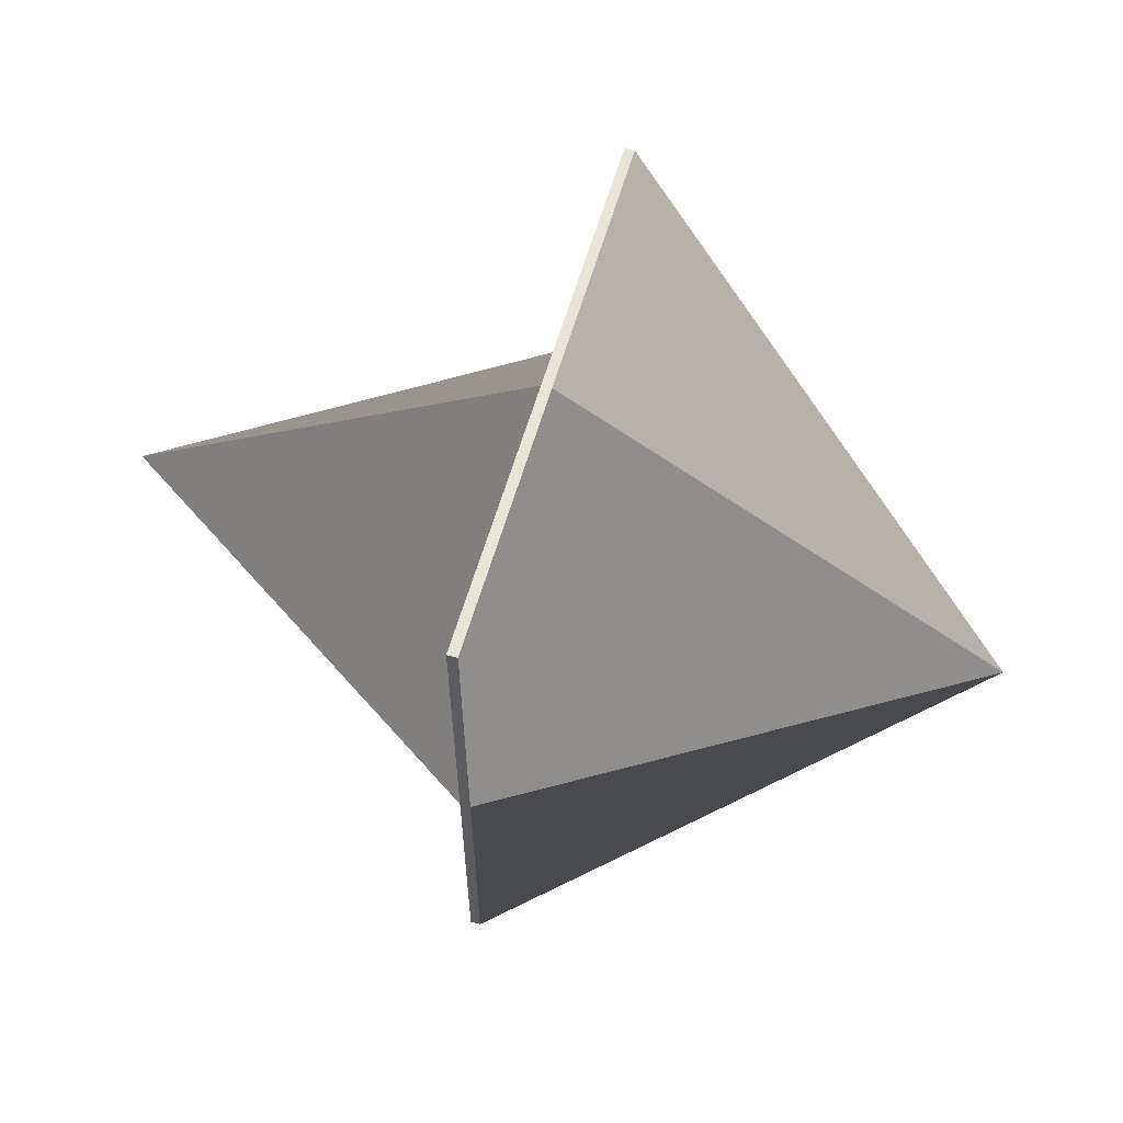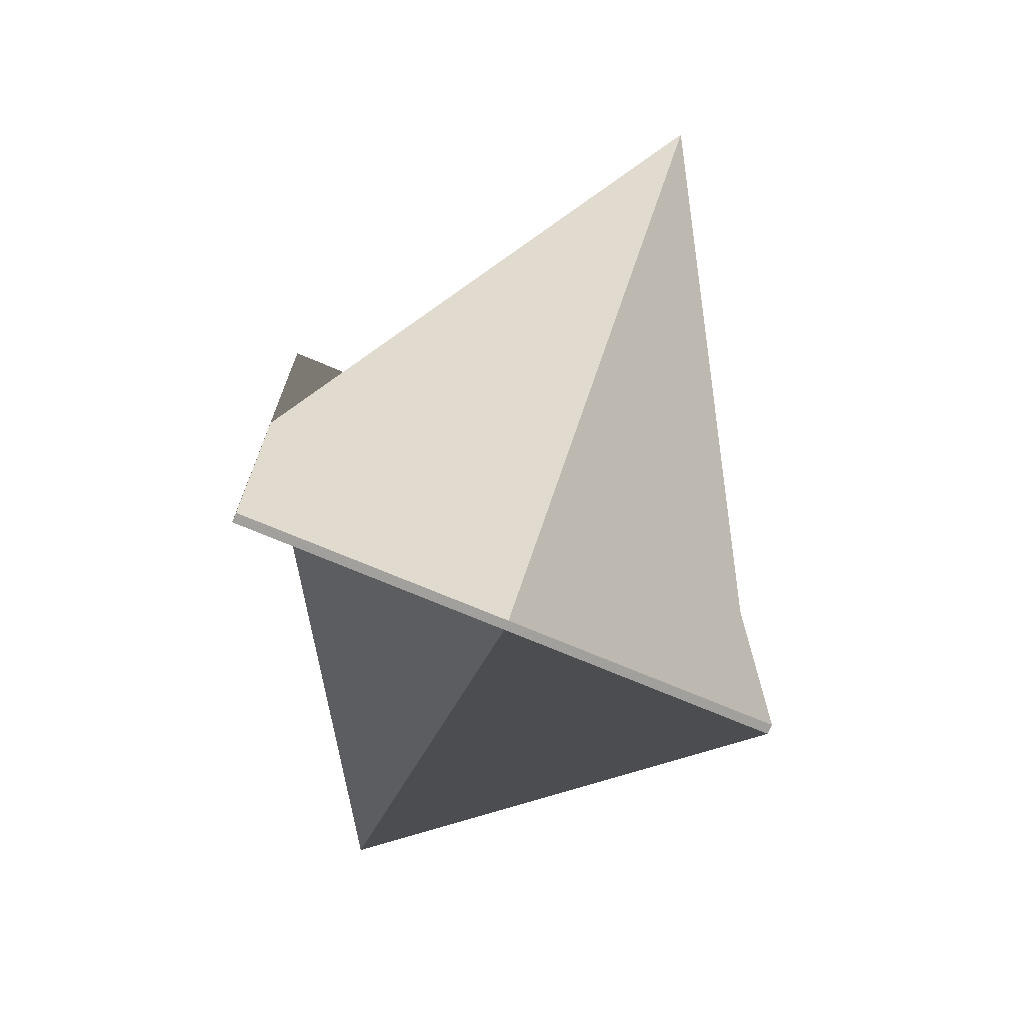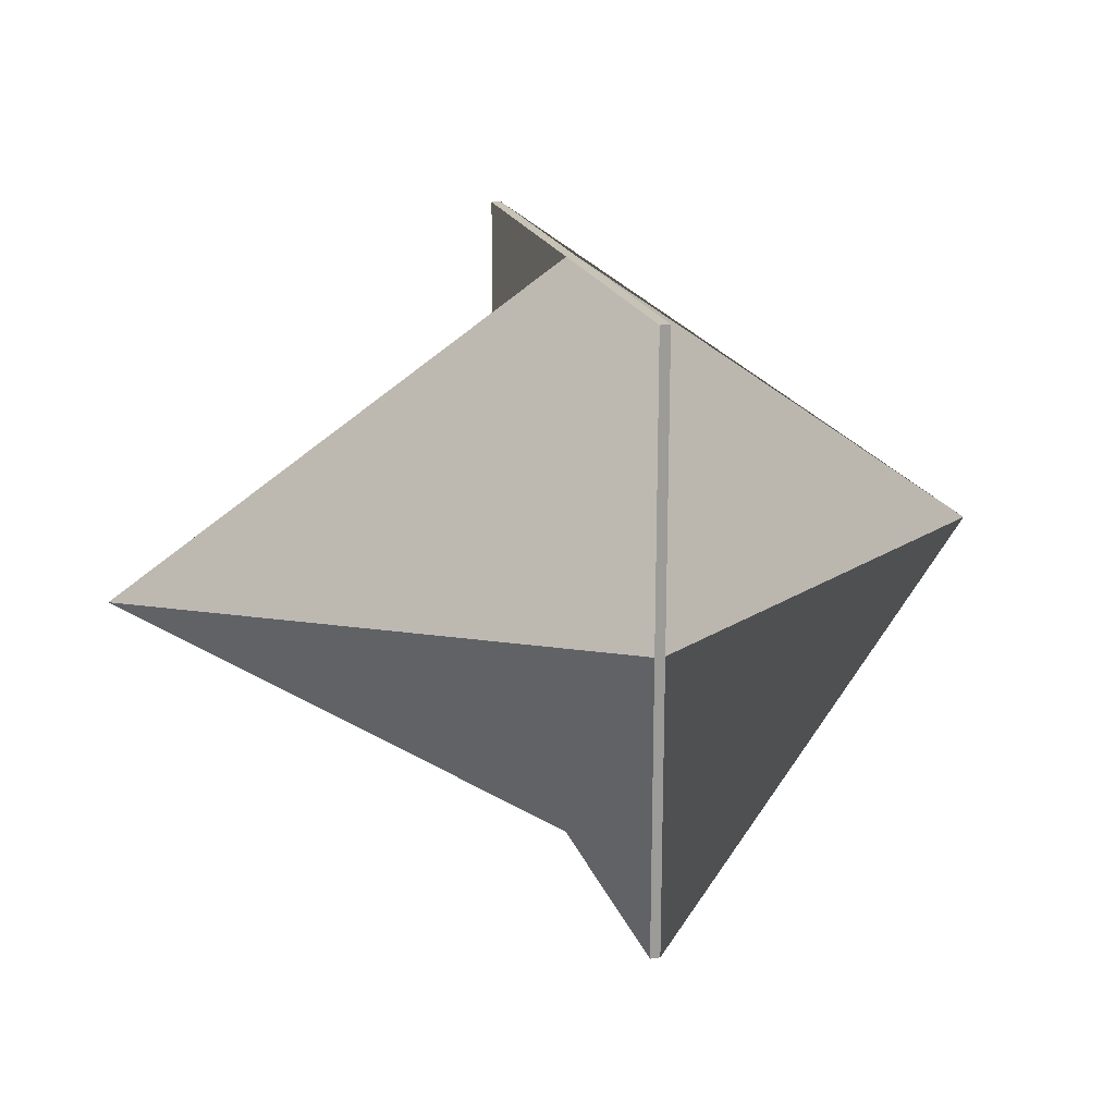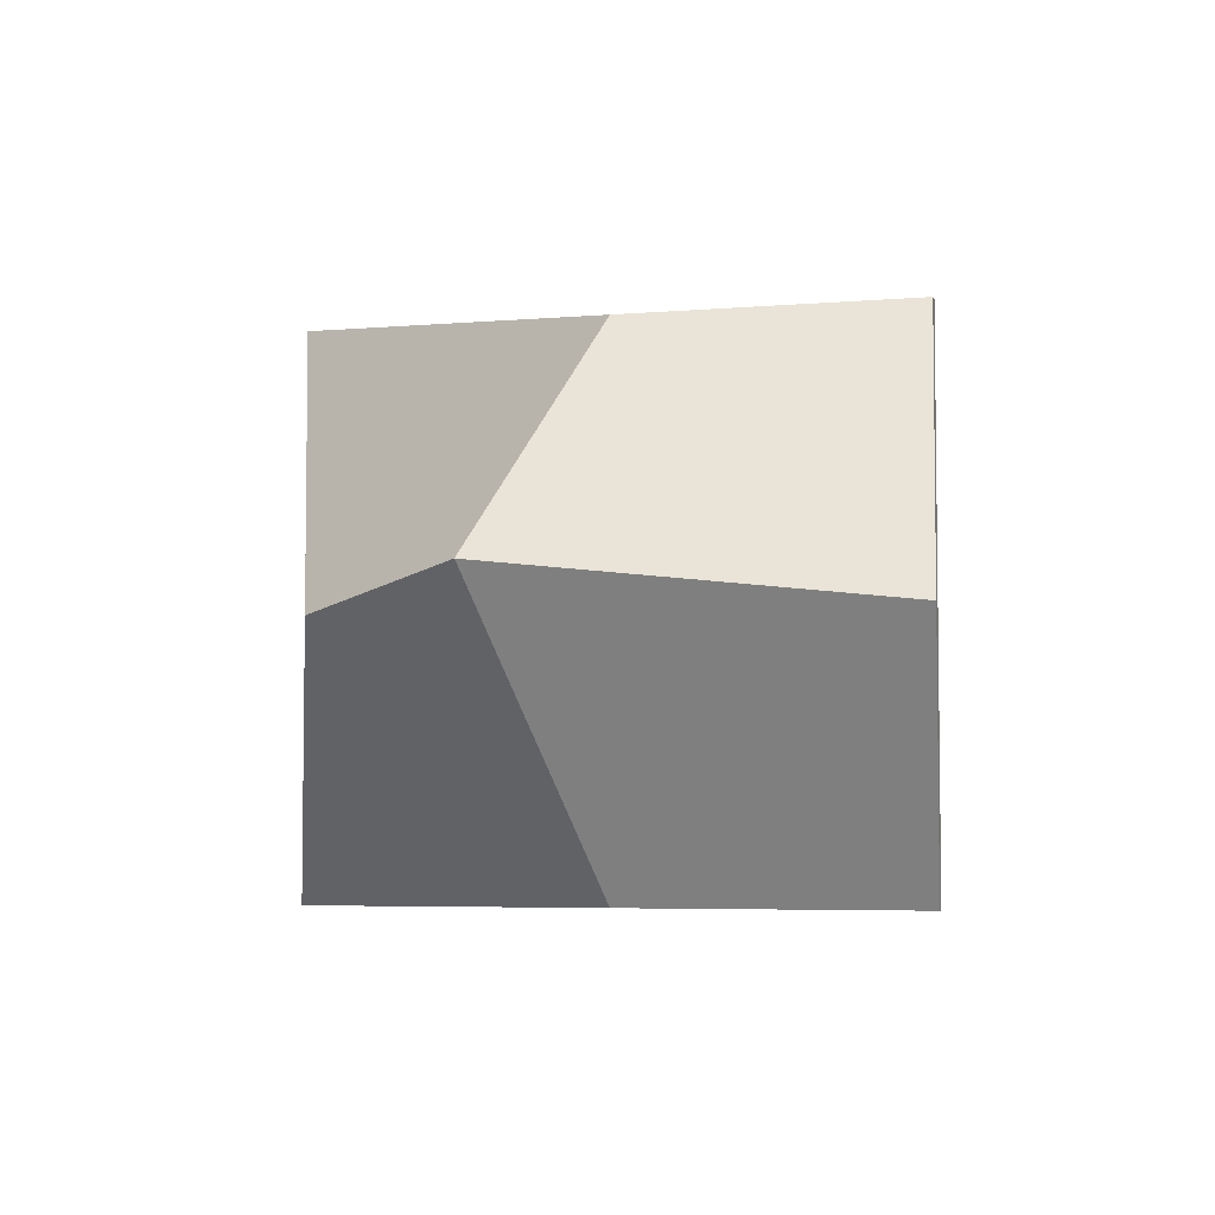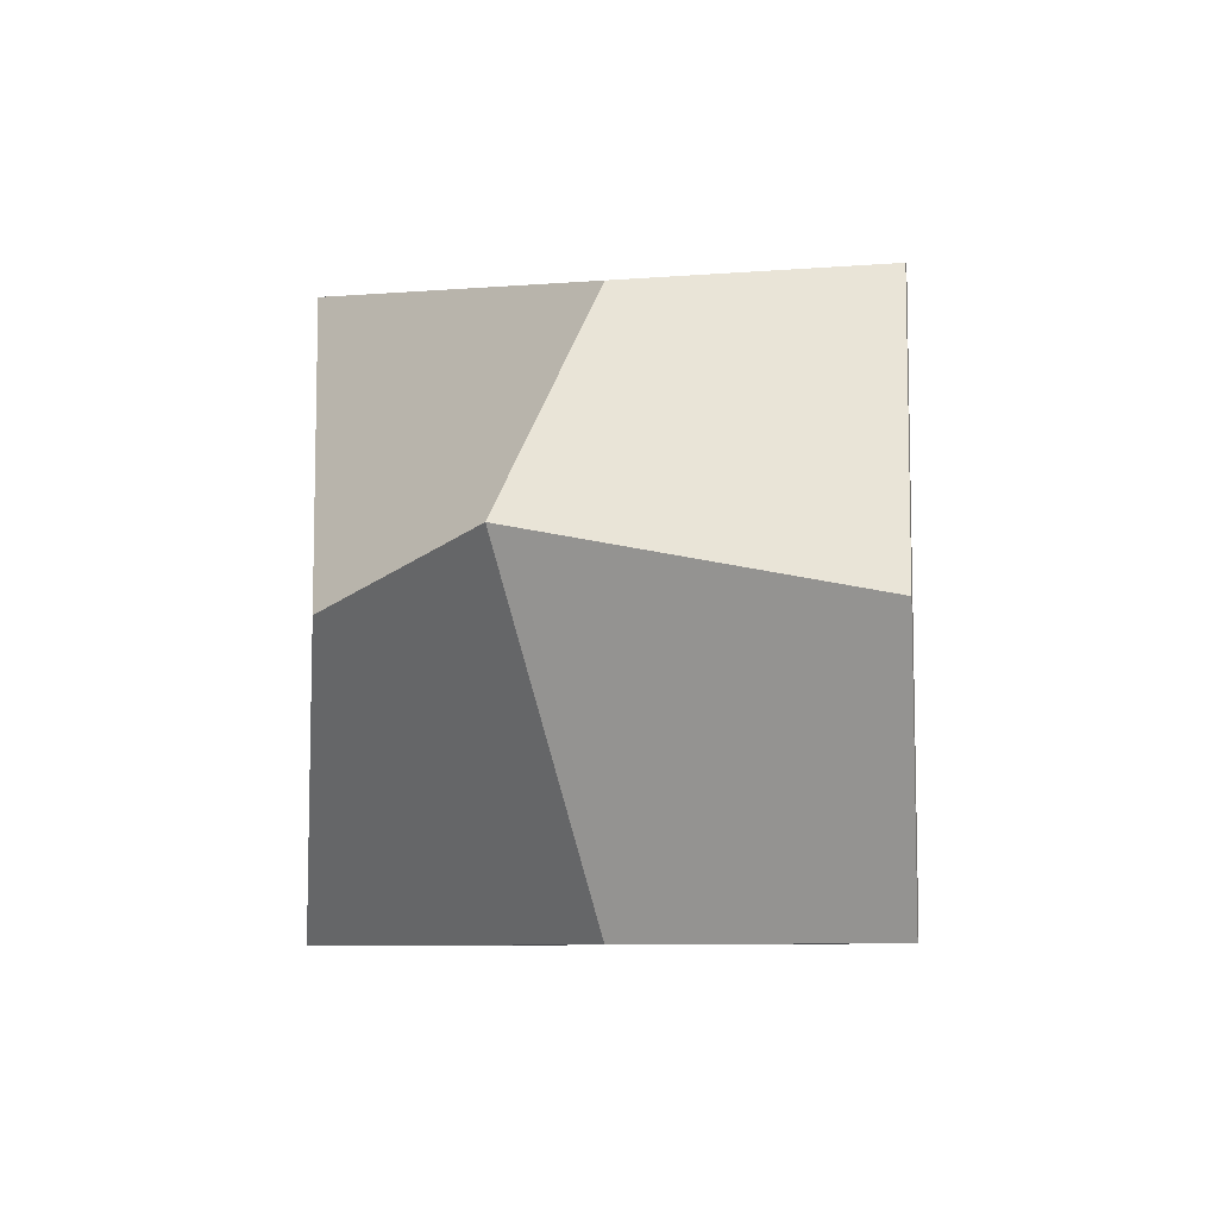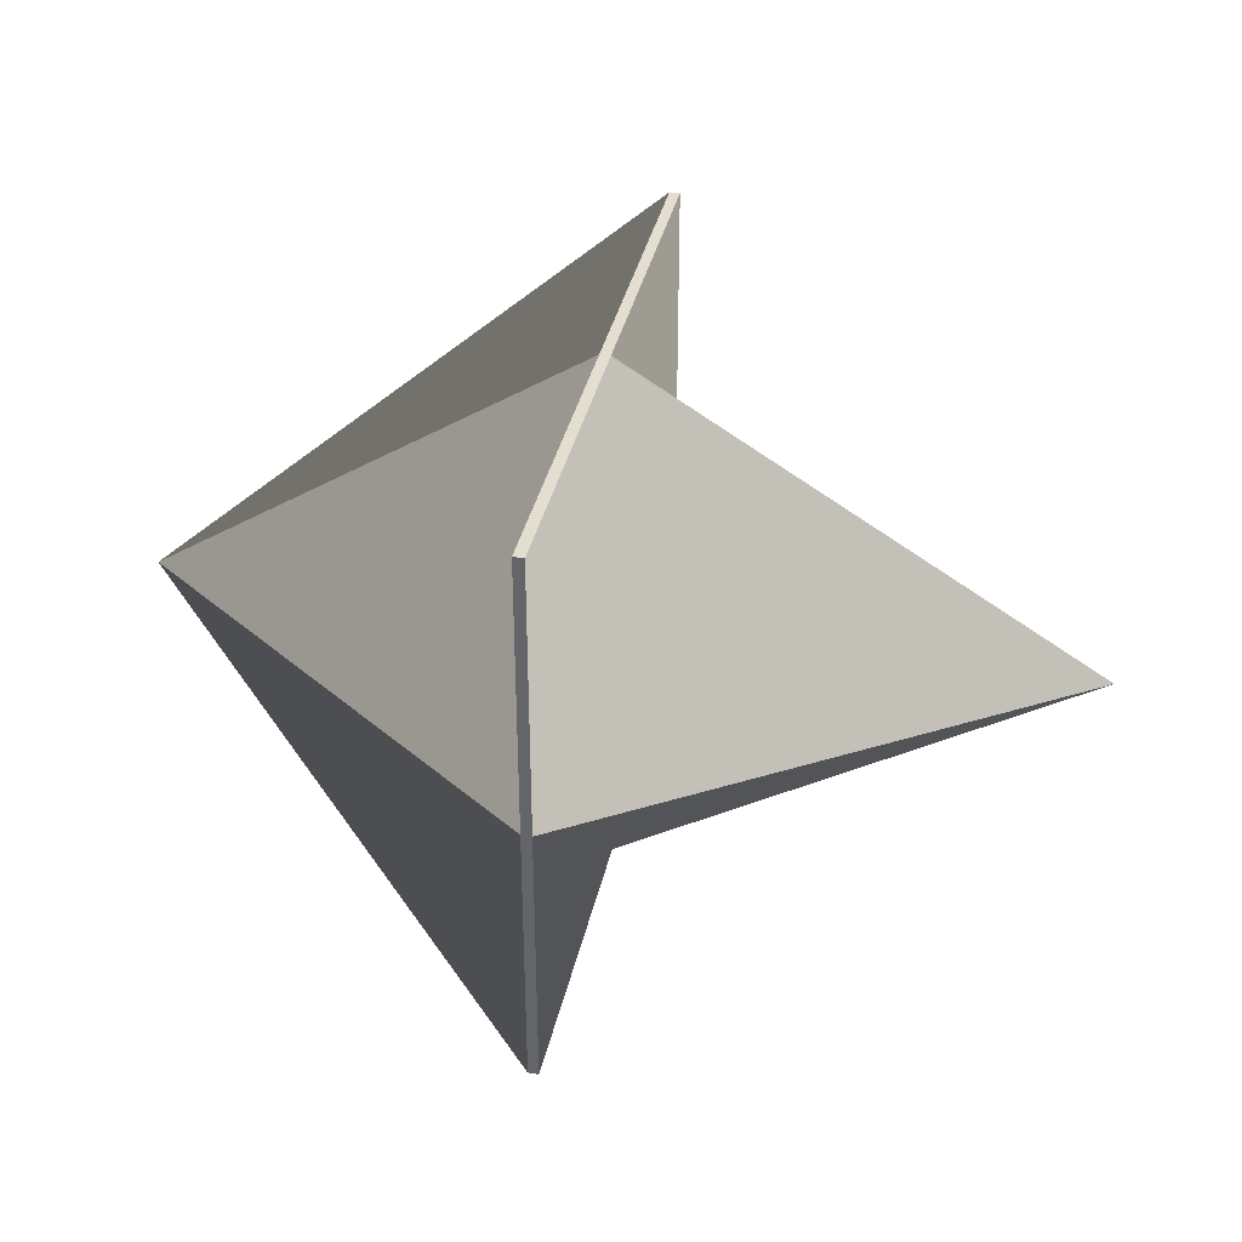
<metadata>
{"format":"obj","ext":"obj","renderer":"f3d","projection":"perspective","resolution":1024,"background":"white","views":[{"elev":60.4,"azim":-163.9,"up":"+Z"},{"elev":-71.6,"azim":-113.0,"up":"+Z"},{"elev":19.8,"azim":-16.4,"up":"+Z"},{"elev":-5.0,"azim":-74.8,"up":"+Y"},{"elev":-8.6,"azim":102.0,"up":"+Z"},{"elev":36.5,"azim":-167.9,"up":"+Y"}]}
</metadata>
<code>
o Vert
v 0 0 0
v 0 0 -0.3
v 0.005 0 0
v 0.005 0 -0.3
v 0 0.2734 0
v 0 0.2734 -0.3
v 0.005 0.2734 0
v 0.005 0.2734 -0.3
v 0 0 -0.15
v 0.005 0 -0.15
v 0 0.2734 -0.15
v 0.005 0.2734 -0.15
v 0.005 0.1367 -0.3
v 0 0.1367 -0.3
v 0 0.1367 0
v 0.005 0.1367 0
v 0.2144 0.1367 -0.15
v -0.2229 0.1367 -0.15
f 9 2 4 10
f 11 12 8 6
f 14 6 8 13
f 18 11 6 14
f 16 7 5 15
f 17 12 7 16
f 10 17 16 3
f 4 13 17 10
f 13 8 12 17
f 3 16 15 1
f 9 18 14 2
f 1 15 18 9
f 15 5 11 18
f 2 14 13 4
f 5 7 12 11
f 1 9 10 3

</code>
